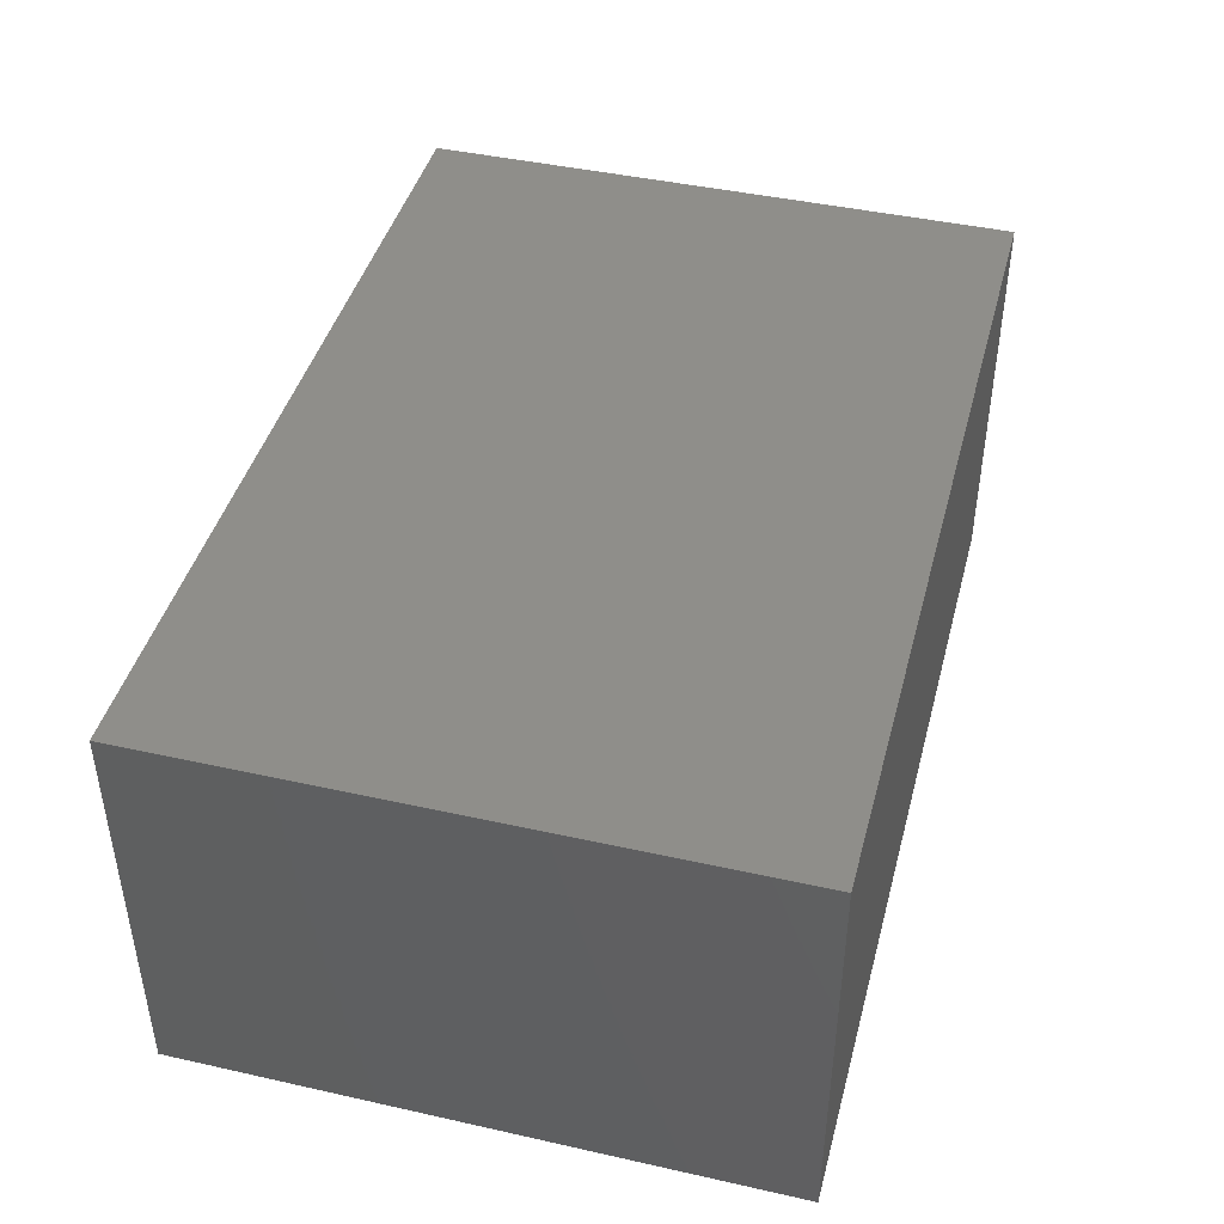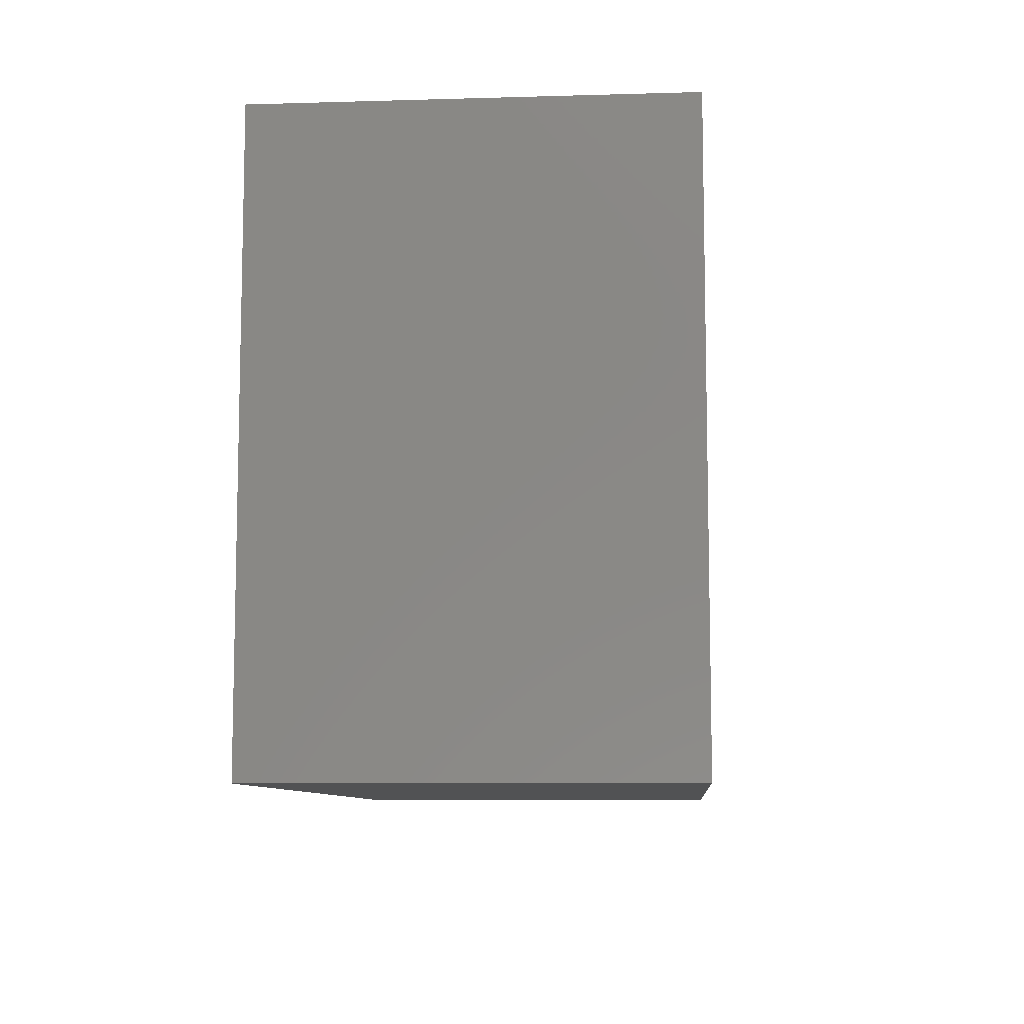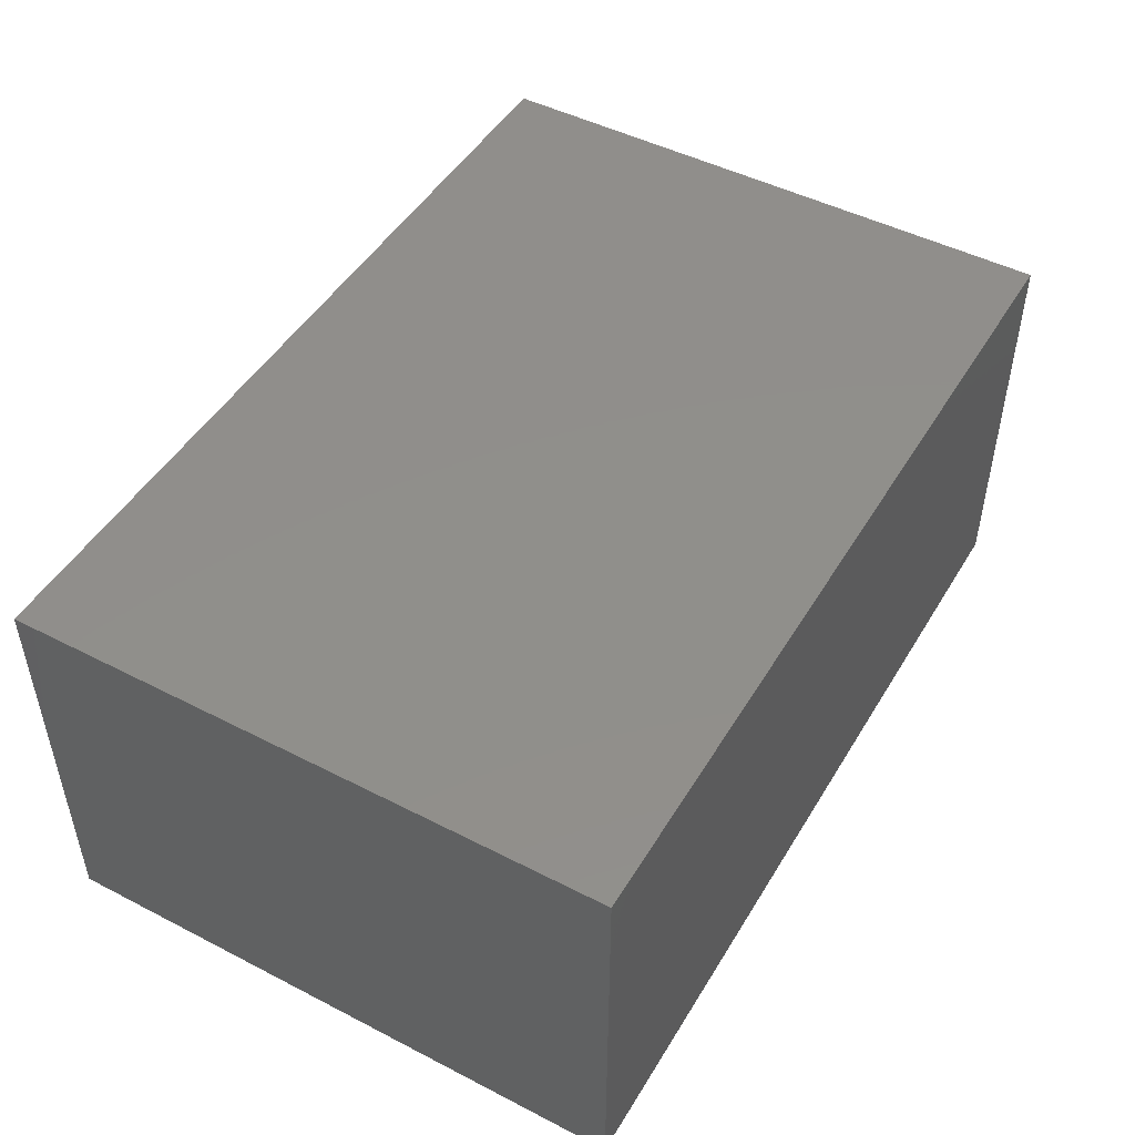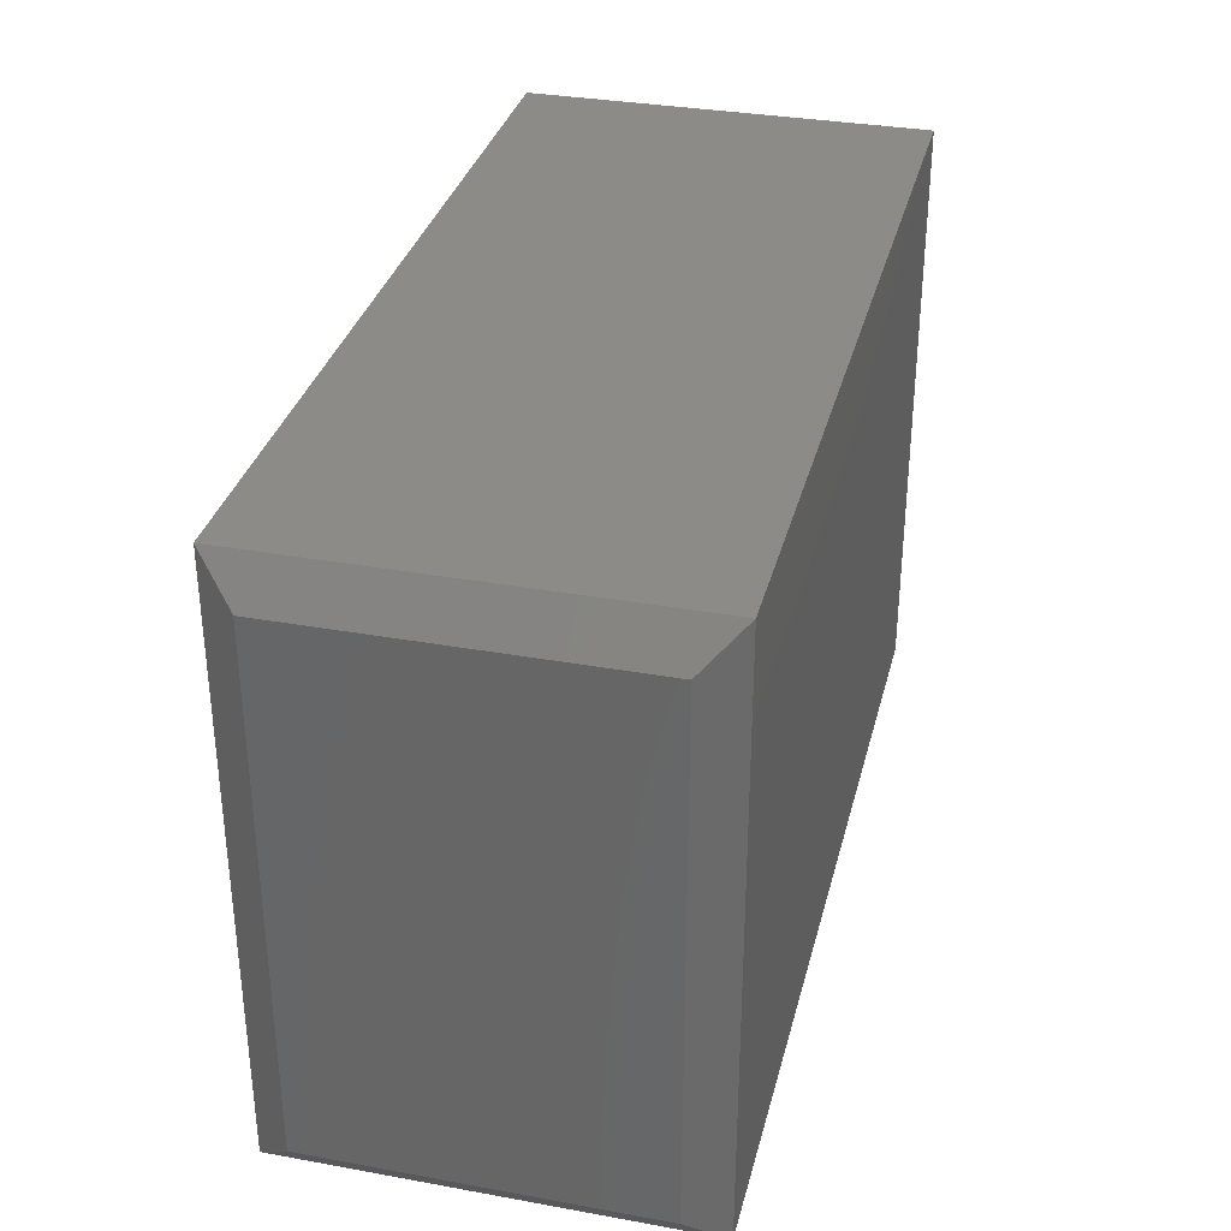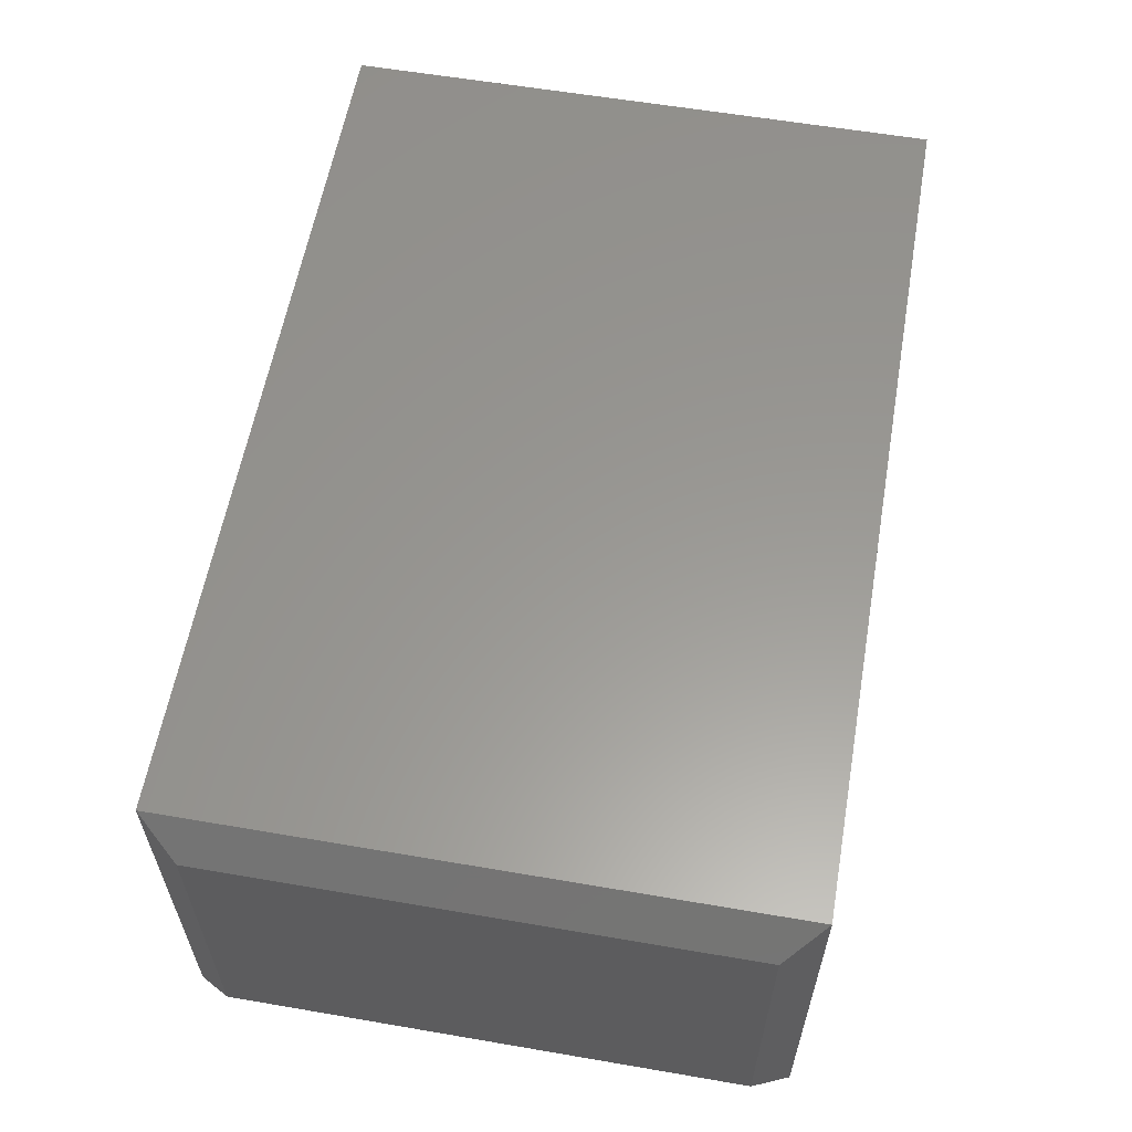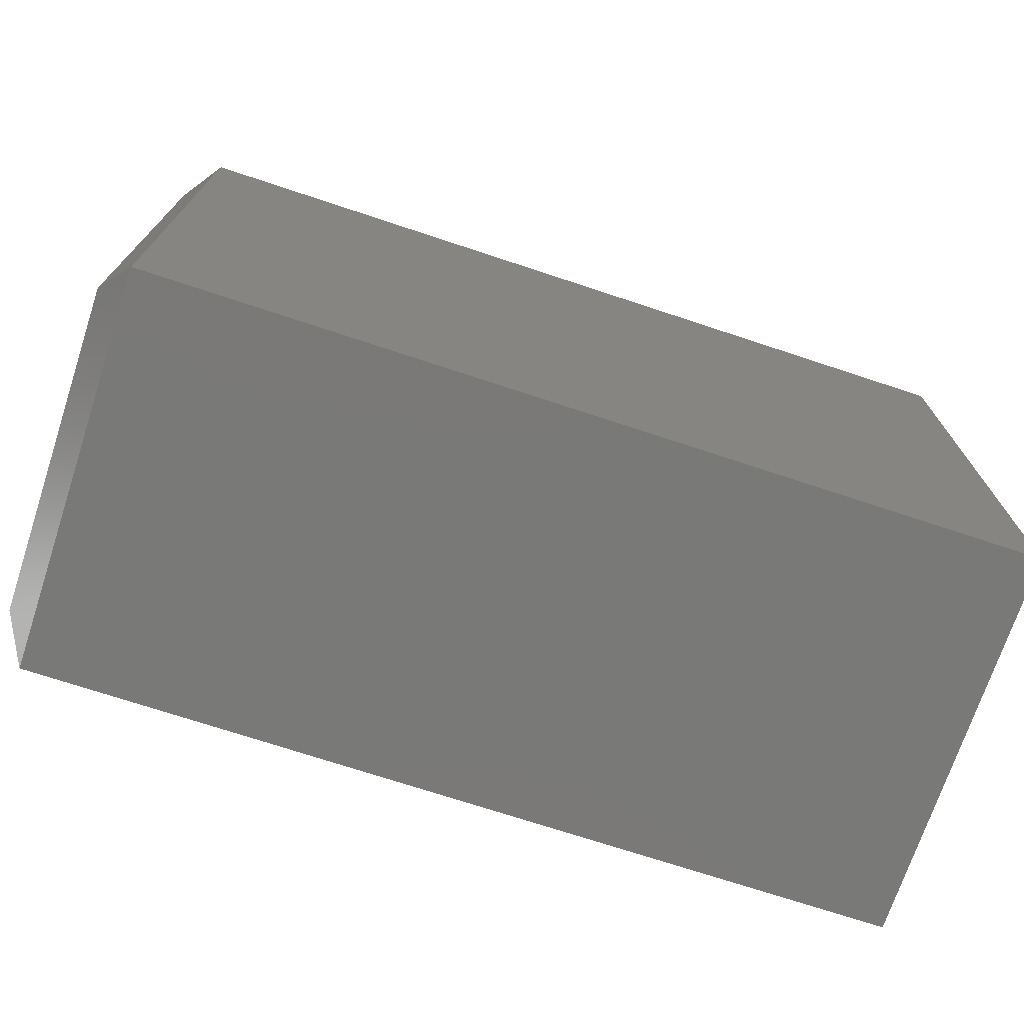
<metadata>
{"format":"stl","ext":"stl","renderer":"f3d","projection":"perspective","resolution":1024,"background":"white","views":[{"elev":43.3,"azim":104.8,"up":"+Y"},{"elev":-8.8,"azim":94.5,"up":"+Z"},{"elev":48.1,"azim":119.9,"up":"+Y"},{"elev":33.3,"azim":-76.1,"up":"+Z"},{"elev":59.1,"azim":-80.0,"up":"+Y"},{"elev":-72.2,"azim":-18.3,"up":"+Z"}]}
</metadata>
<code>
# stl→obj: 12 verts, 20 faces
v 0.02344 -0.3359 -1.435e-18
v 0.75 -0.3359 -4.592e-17
v 0.02344 -0.3359 0.4974
v 0.75 -0.3359 0.4974
v 0.02344 0 -1.531e-17
v 0.02344 2.776e-17 0.4974
v 0.75 0 -4.592e-17
v 0.75 0 0.4974
v 2.854e-17 -0.3047 0.4661
v 2.854e-17 -0.03125 0.4661
v 1.914e-18 -0.3047 0.03125
v 1.914e-18 -0.03125 0.03125
f 1 2 3
f 3 2 4
f 5 6 7
f 7 6 8
f 9 10 11
f 11 10 12
f 4 8 3
f 3 8 6
f 1 5 2
f 2 5 7
f 3 6 9
f 9 6 10
f 5 12 6
f 6 12 10
f 5 1 12
f 12 1 11
f 1 3 11
f 11 3 9
f 2 7 4
f 4 7 8

</code>
